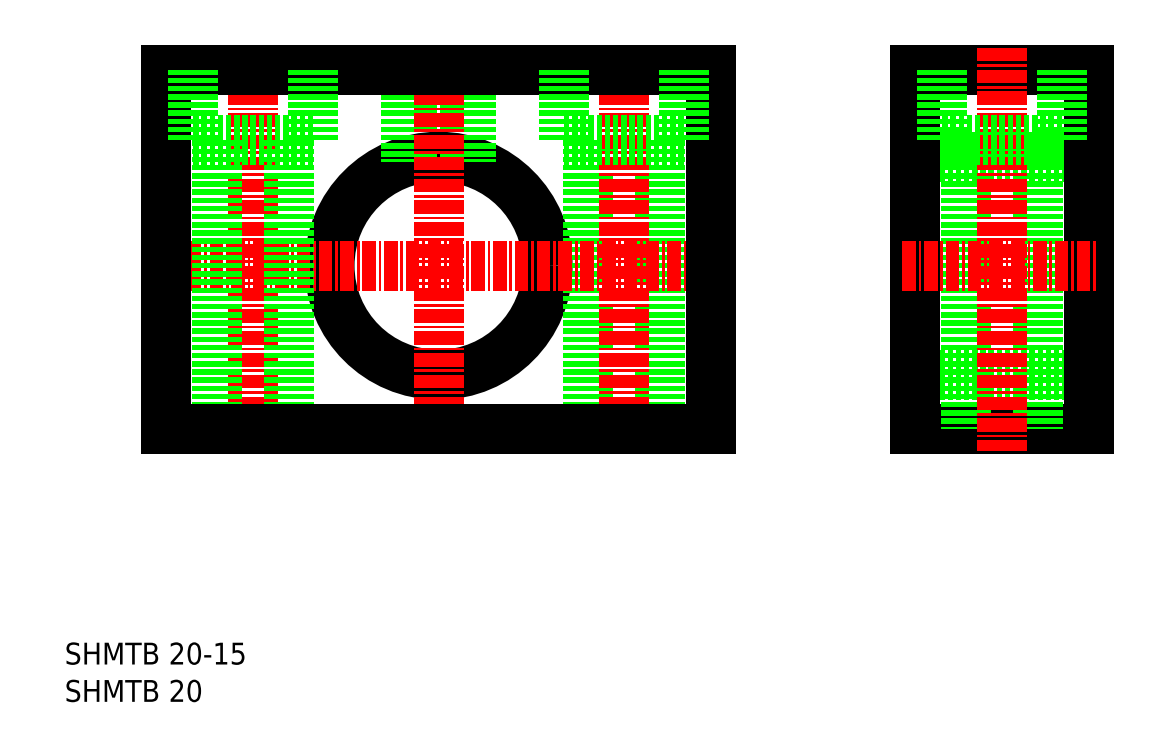
<metadata>
{"format":"dxf","ext":"dxf","renderer":"ezdxf+matplotlib","layout":"modelspace","background":"white","min_lineweight":24,"dpi":150}
</metadata>
<code>
0
SECTION
2
ENTITIES
0
TEXT
8
0
10
233.3
20
69.59
30
0
40
2
1
SHMTB 20-15
0
TEXT
8
0
10
233.3
20
66.16
30
0
40
2
1
SHMTB 20
0
CIRCLE
8
0
10
267.6
20
106.2
30
0
40
10
0
LINE
8
0
10
264.6
20
124.2
30
0
11
264.6
21
115.7
31
0
0
LINE
8
0
10
270.6
20
124.2
30
0
11
270.6
21
115.7
31
0
0
LINE
8
0
10
265.2
20
124.2
30
0
11
265.2
21
115.9
31
0
0
LINE
8
0
10
270
20
124.2
30
0
11
270
21
115.9
31
0
0
LINE
8
CENTER
10
267.6
20
126.2
30
0
11
267.6
21
89.17
31
0
0
LINE
8
0
10
281.3
20
117.7
30
0
11
281.3
21
91.17
31
0
0
LINE
8
0
10
287.9
20
117.7
30
0
11
287.9
21
91.17
31
0
0
LINE
8
CENTER
10
240.6
20
106.2
30
0
11
294.6
21
106.2
31
0
0
LINE
8
CENTER
10
284.6
20
126.2
30
0
11
284.6
21
89.17
31
0
0
LINE
8
CENTER
10
250.6
20
126.2
30
0
11
250.6
21
89.17
31
0
0
LINE
8
0
10
253.9
20
117.7
30
0
11
253.9
21
91.17
31
0
0
LINE
8
0
10
247.3
20
117.7
30
0
11
247.3
21
91.17
31
0
0
LINE
8
0
10
311.3
20
96.17
30
0
11
327.3
21
96.17
31
0
0
LINE
8
0
10
311.3
20
116.2
30
0
11
327.3
21
116.2
31
0
0
LINE
8
0
10
311.3
20
124.2
30
0
11
311.3
21
91.17
31
0
0
LINE
8
0
10
311.3
20
124.2
30
0
11
327.3
21
124.2
31
0
0
LINE
8
0
10
327.3
20
124.2
30
0
11
327.3
21
91.17
31
0
0
LINE
8
0
10
311.3
20
91.17
30
0
11
327.3
21
91.17
31
0
0
LINE
8
0
10
322.6
20
117.7
30
0
11
322.6
21
91.17
31
0
0
LINE
8
0
10
316
20
117.7
30
0
11
316
21
91.17
31
0
0
LINE
8
CENTER
10
319.3
20
126.2
30
0
11
319.3
21
89.17
31
0
0
LINE
8
CENTER
10
310.2
20
106.2
30
0
11
328.1
21
106.2
31
0
0
LINE
8
0
10
242.6
20
124.2
30
0
11
292.6
21
124.2
31
0
0
LINE
8
0
10
292.6
20
124.2
30
0
11
292.6
21
91.17
31
0
0
LINE
8
0
10
242.6
20
124.2
30
0
11
242.6
21
91.17
31
0
0
LINE
8
0
10
242.6
20
91.17
30
0
11
292.6
21
91.17
31
0
0
LINE
8
0
10
256.1
20
117.7
30
0
11
245.1
21
117.7
31
0
0
LINE
8
0
10
245.1
20
117.7
30
0
11
245.1
21
124.2
31
0
0
LINE
8
0
10
256.1
20
124.2
30
0
11
256.1
21
117.7
31
0
0
LINE
8
0
10
279.1
20
117.7
30
0
11
290.1
21
117.7
31
0
0
LINE
8
0
10
290.1
20
117.7
30
0
11
290.1
21
124.2
31
0
0
LINE
8
0
10
279.1
20
124.2
30
0
11
279.1
21
117.7
31
0
0
LINE
8
0
10
313.8
20
117.7
30
0
11
324.8
21
117.7
31
0
0
LINE
8
0
10
324.8
20
117.7
30
0
11
324.8
21
124.2
31
0
0
LINE
8
0
10
313.8
20
124.2
30
0
11
313.8
21
117.7
31
0
0
ENDSEC
0
EOF

</code>
